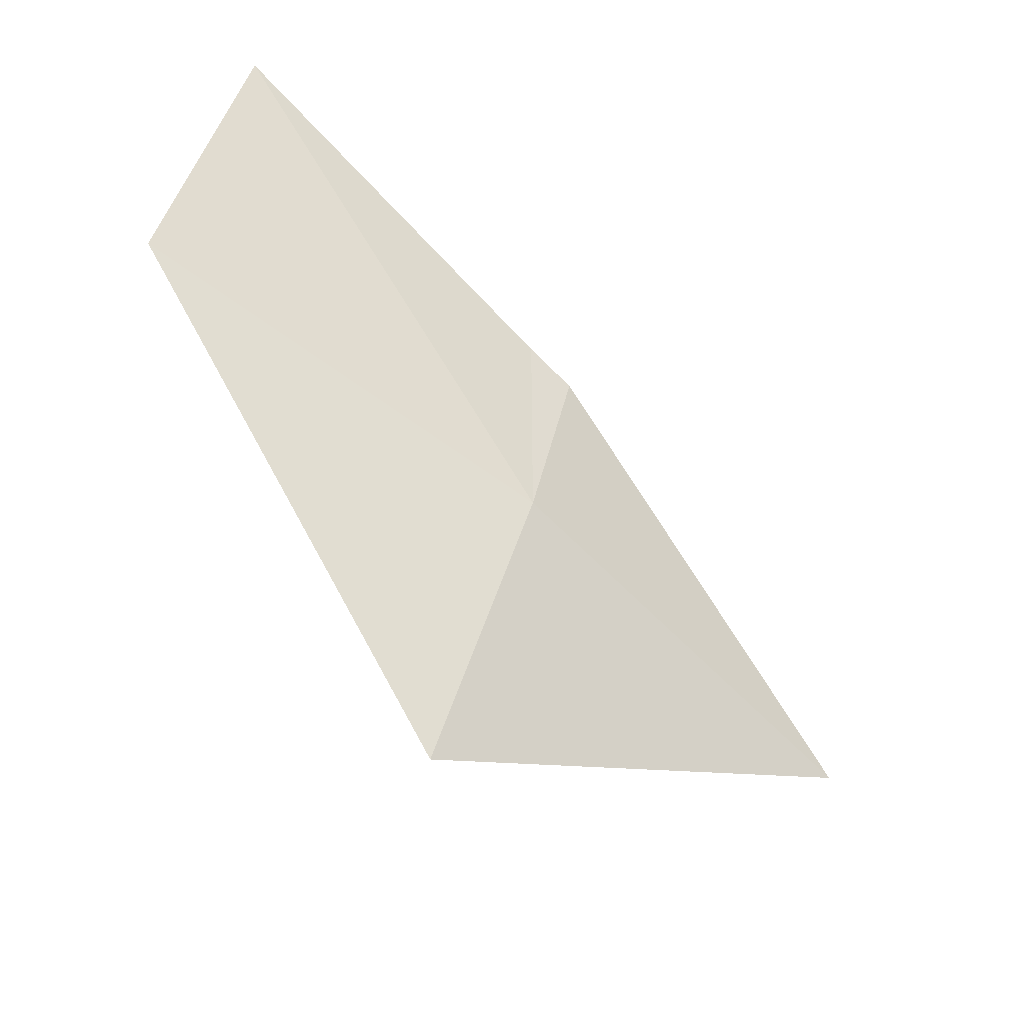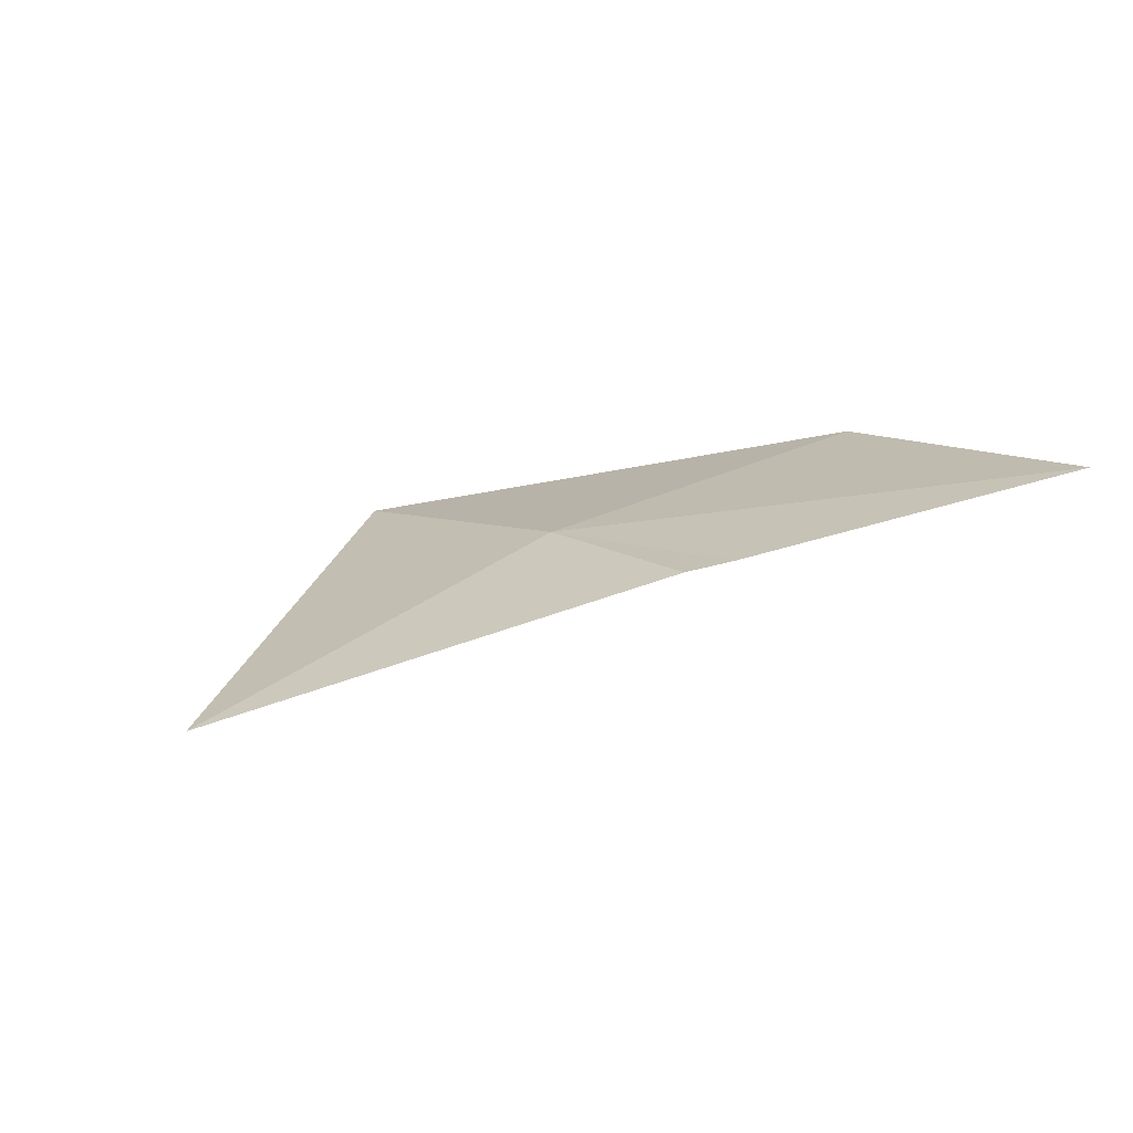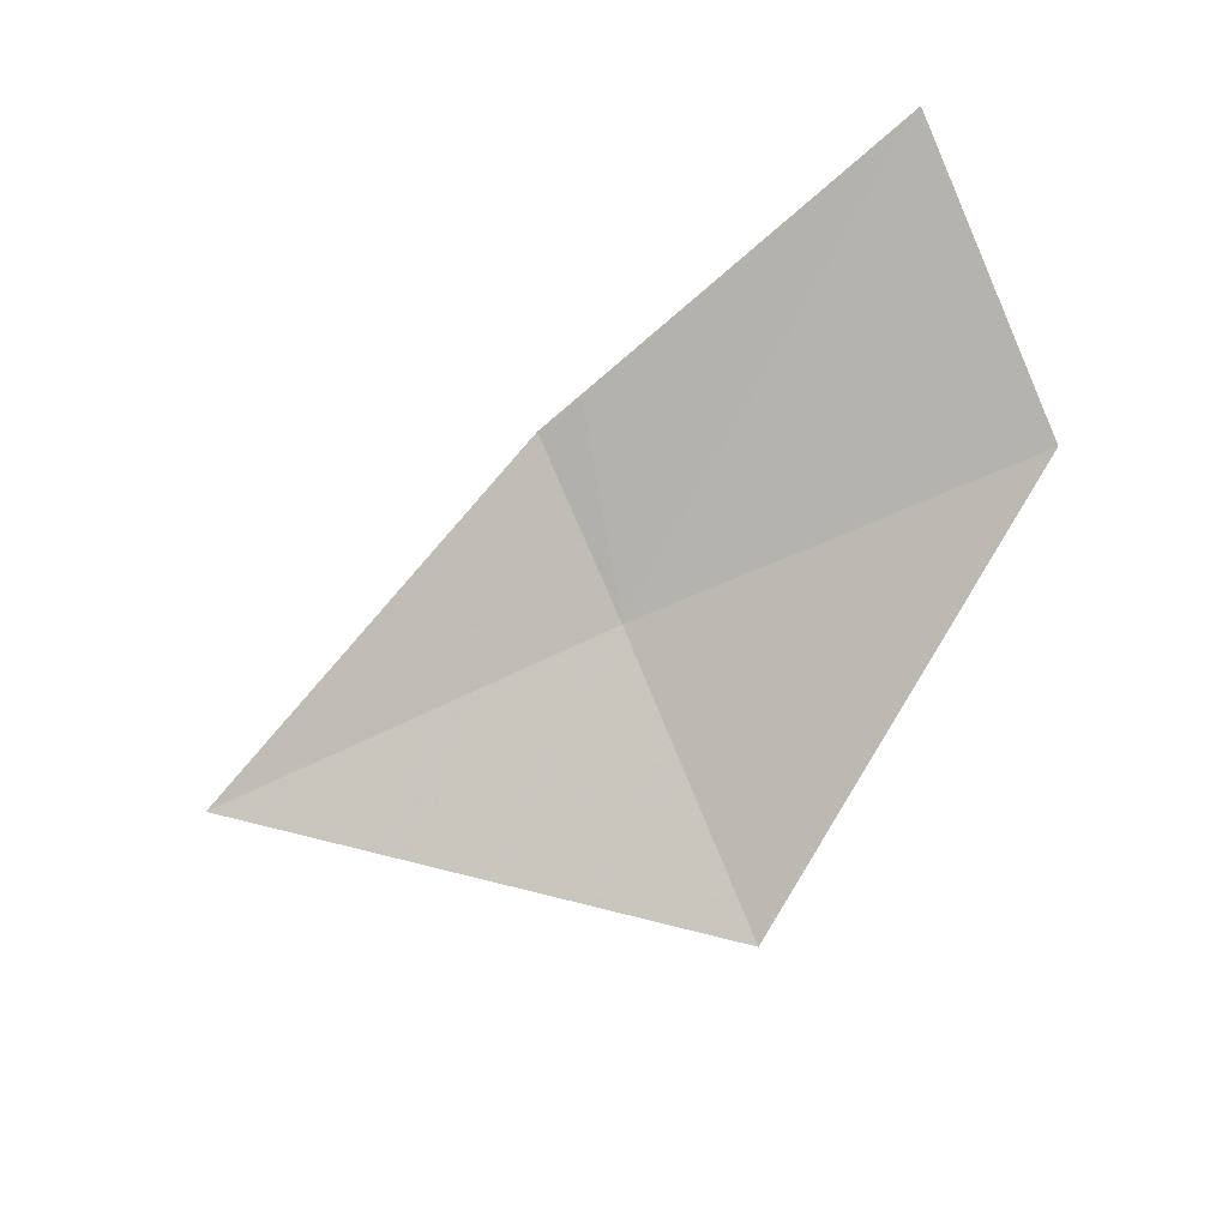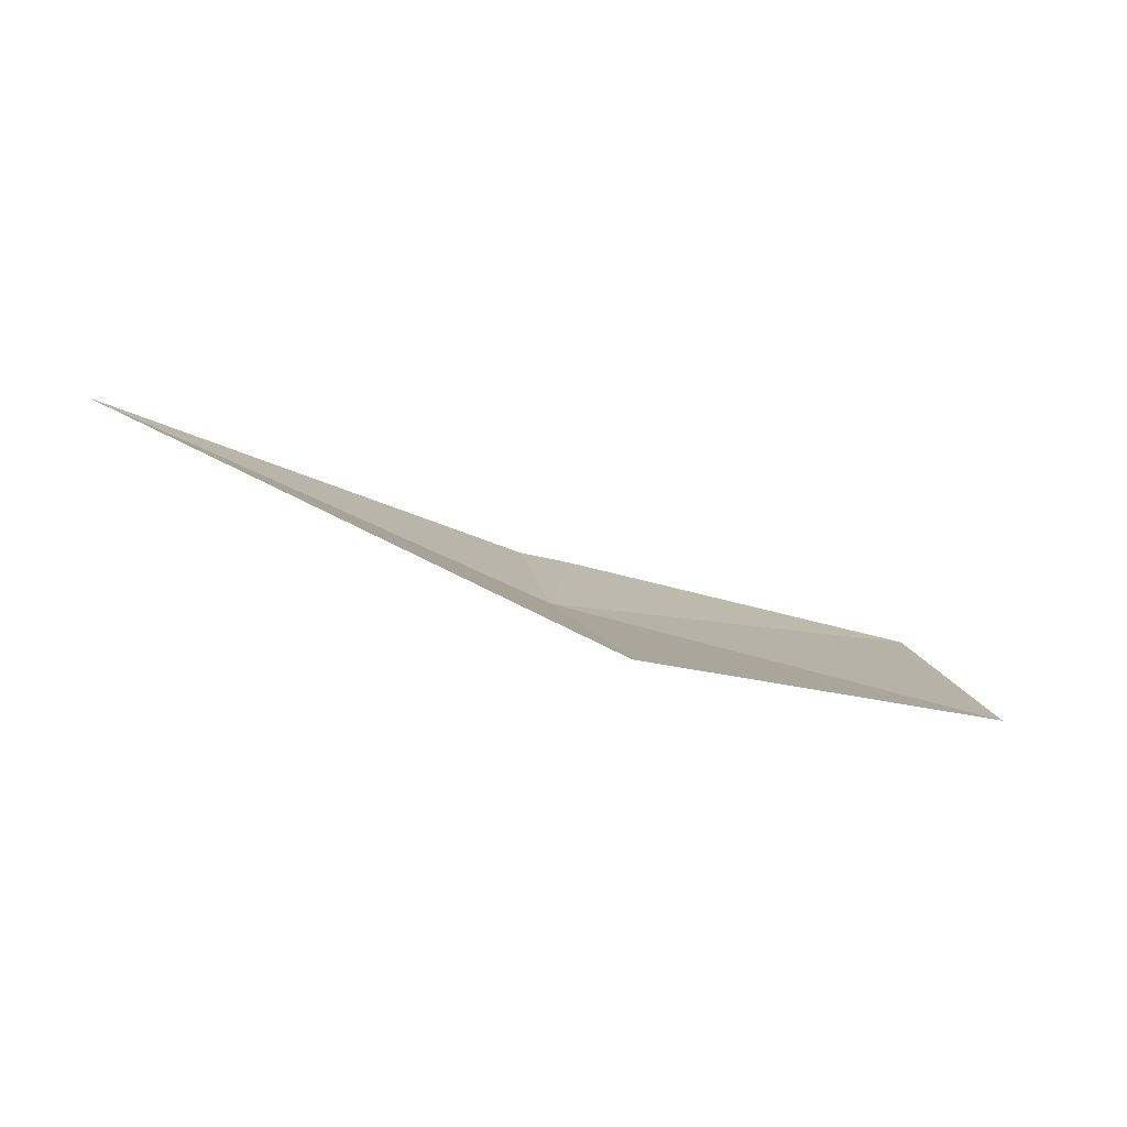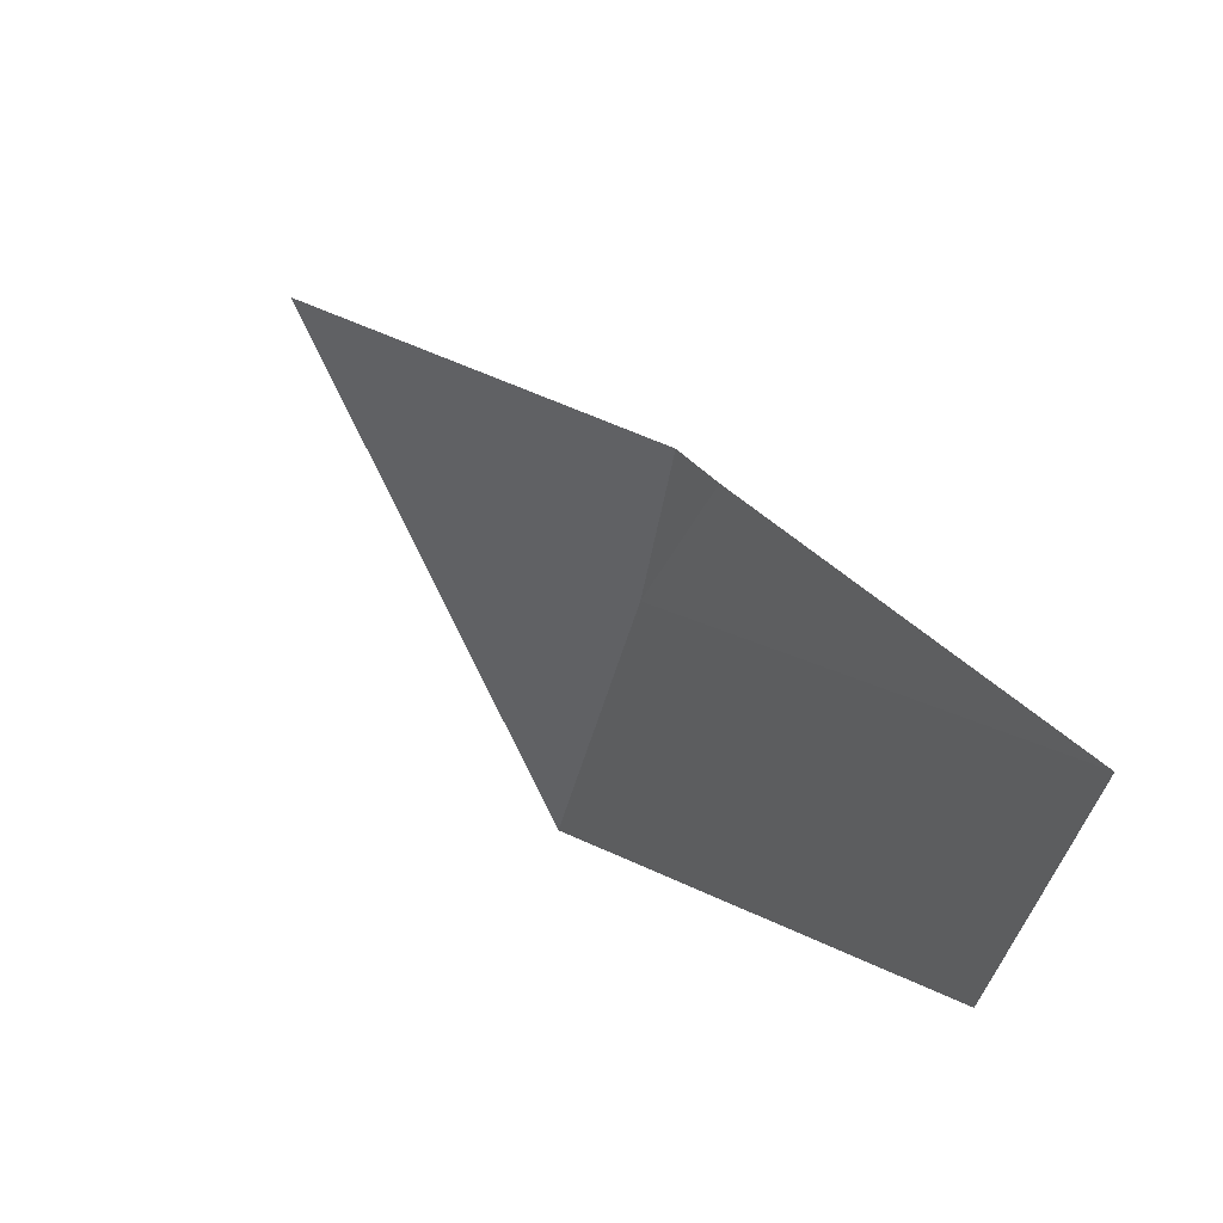
<metadata>
{"format":"obj","ext":"obj","renderer":"f3d","projection":"perspective","resolution":1024,"background":"white","views":[{"elev":-58.9,"azim":139.3,"up":"+Z"},{"elev":31.9,"azim":-44.6,"up":"+Y"},{"elev":-71.4,"azim":20.4,"up":"+Y"},{"elev":-66.2,"azim":-22.6,"up":"+Z"},{"elev":65.3,"azim":50.1,"up":"+Z"}]}
</metadata>
<code>
v -638.6 -332.3 -78.76
v -637.7 -332.4 -78.69
v -638.6 -332.6 -79.41
v -639.6 -332.4 -78.82
v -637.8 -332.2 -78.01
v -638.7 -332.2 -78.35
v -638.6 -332.3 -78.31
f 1 2 5
f 1 7 6
f 1 5 7
f 1 3 2
f 1 4 3
f 1 6 4

</code>
